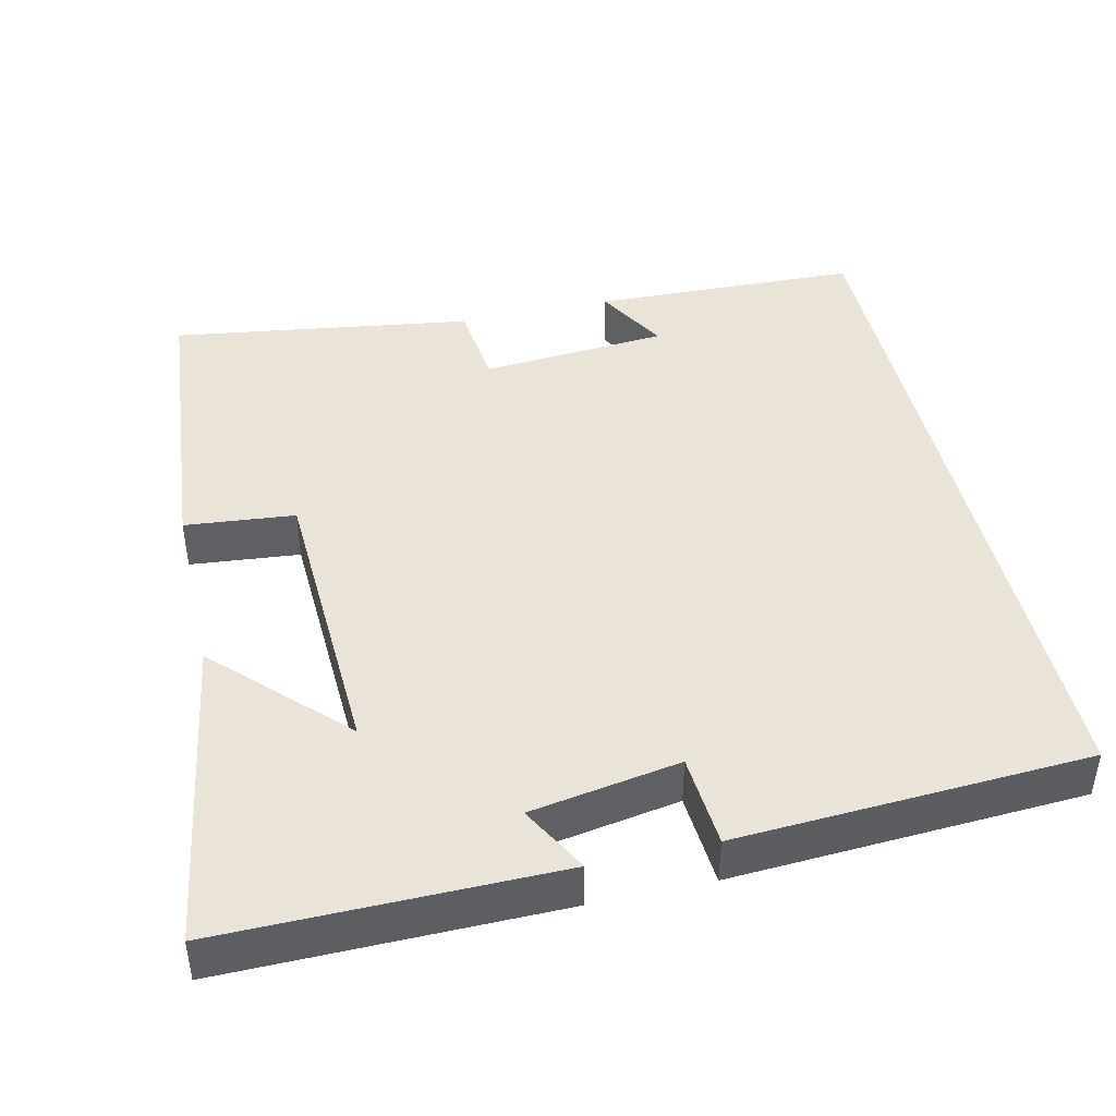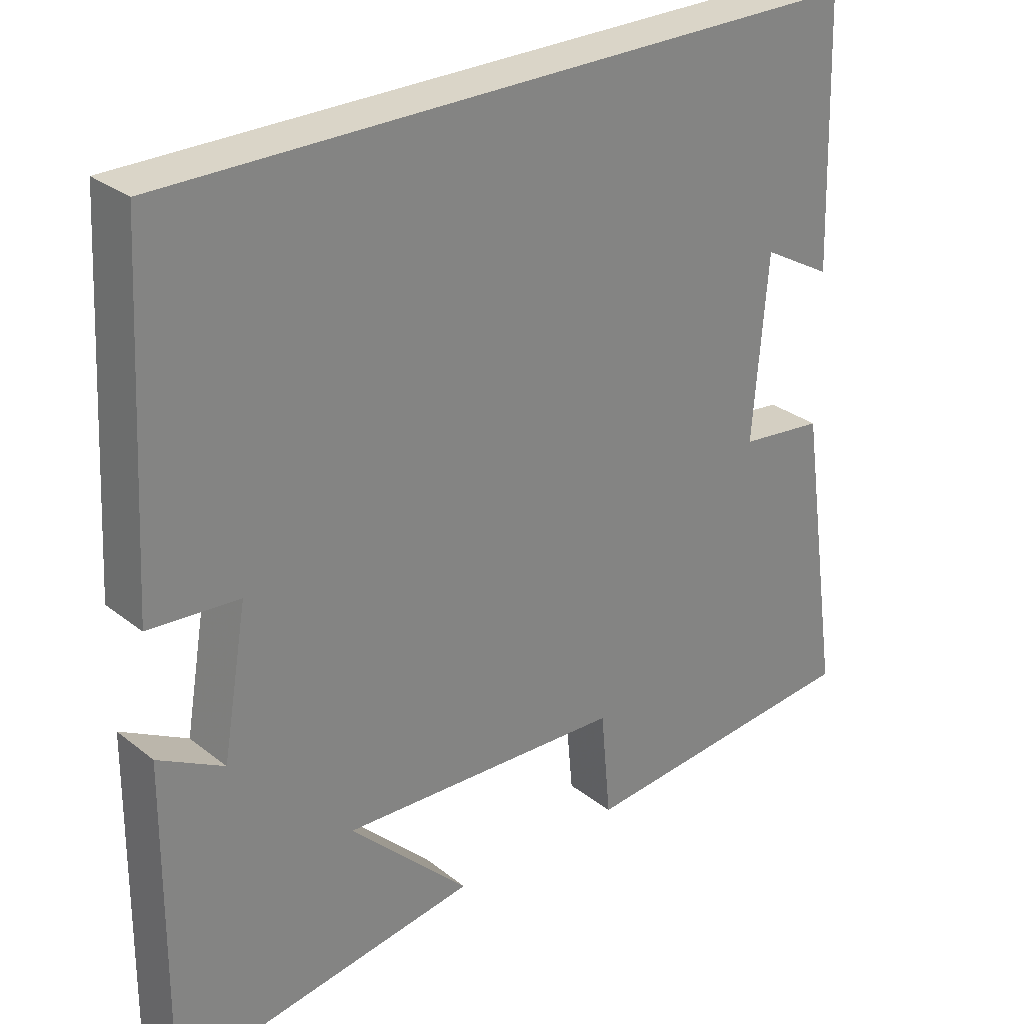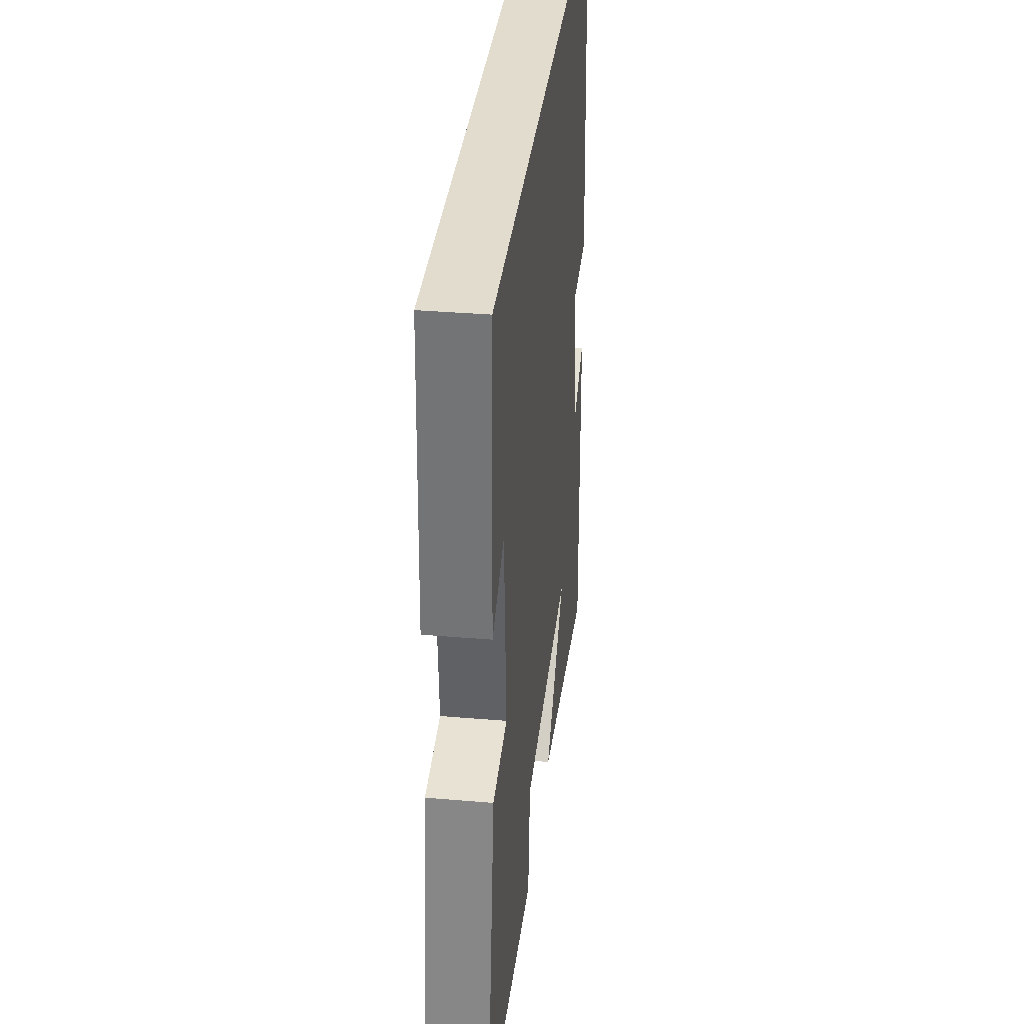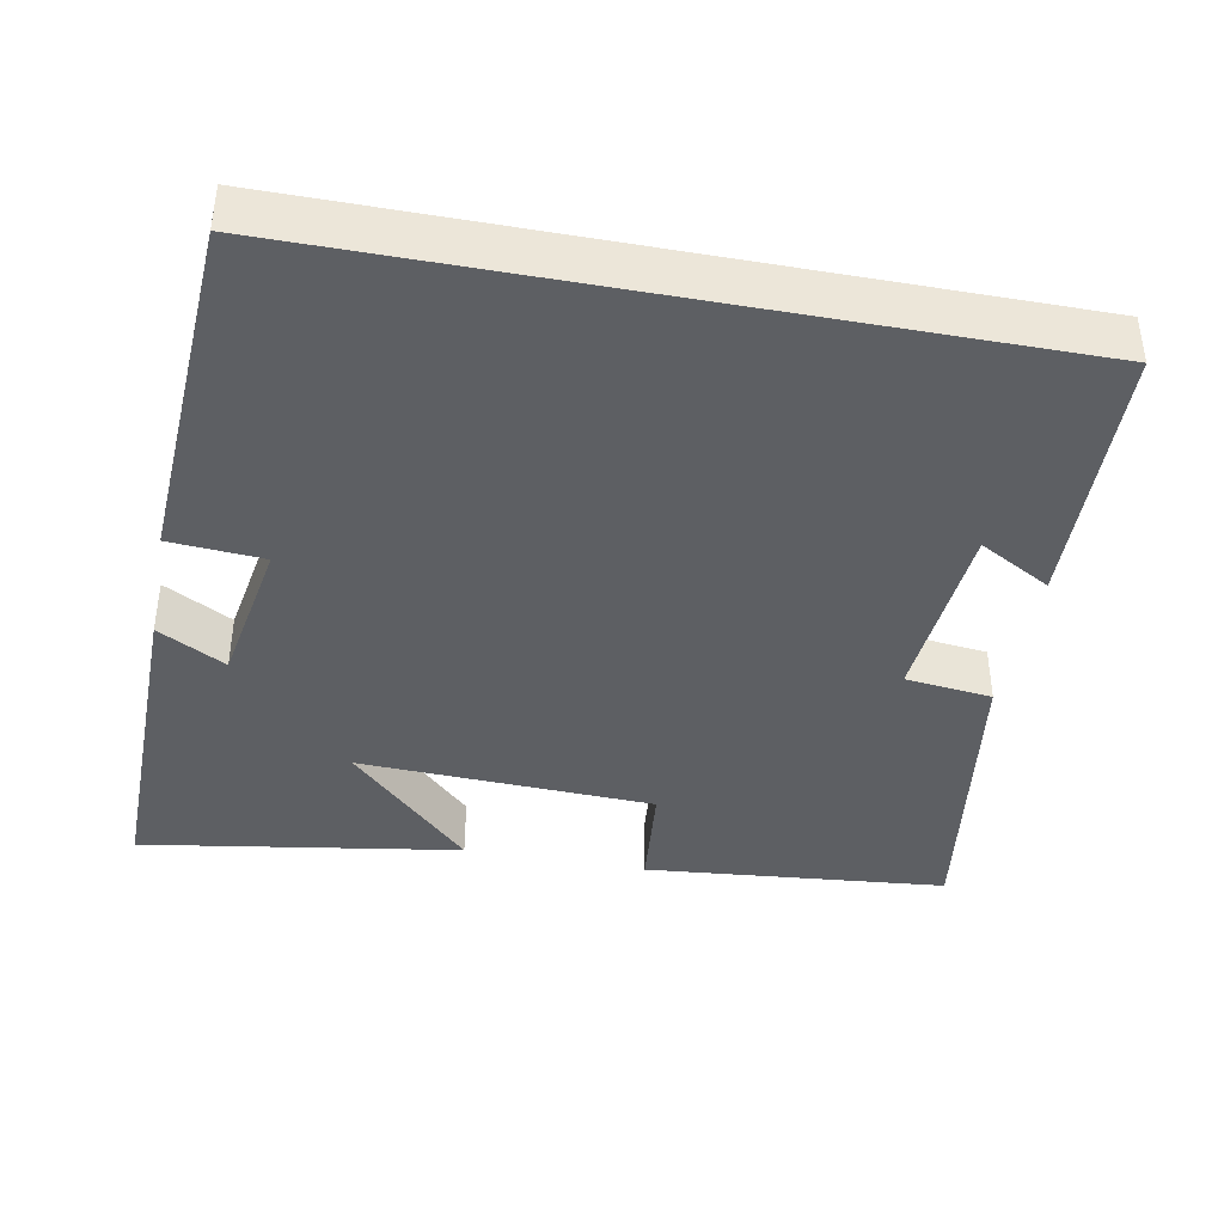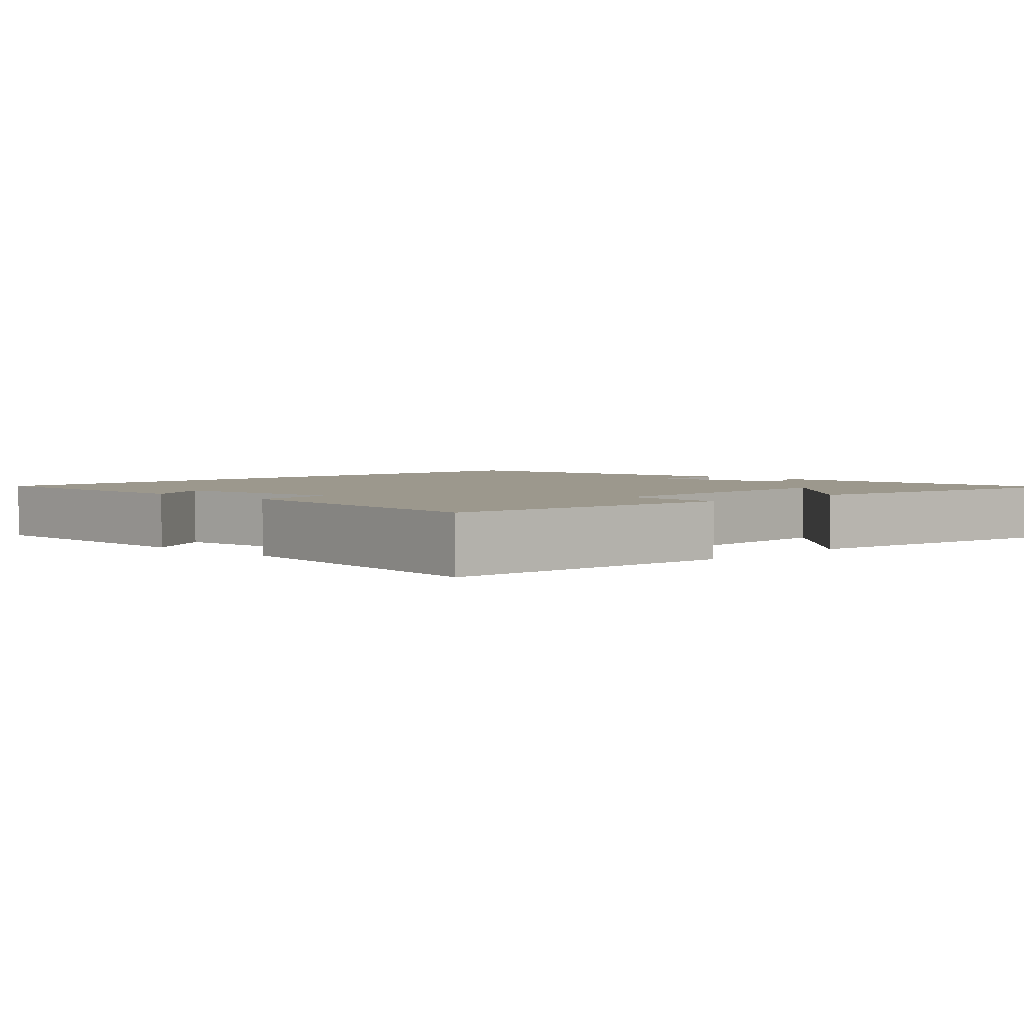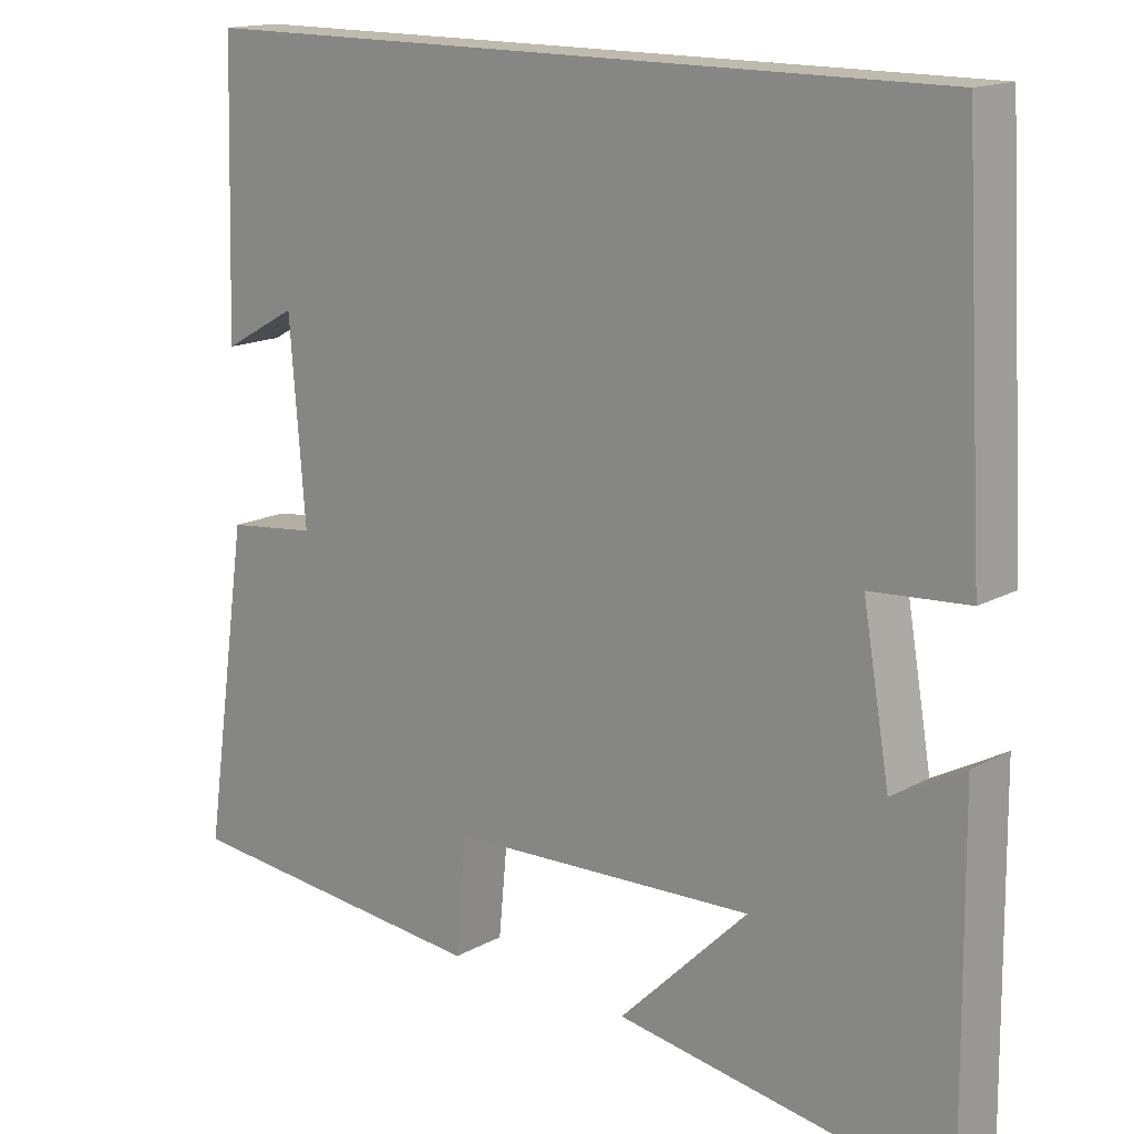
<metadata>
{"format":"obj","ext":"obj","renderer":"f3d","projection":"perspective","resolution":1024,"background":"white","views":[{"elev":43.5,"azim":-102.9,"up":"+Y"},{"elev":29.1,"azim":-40.9,"up":"+Z"},{"elev":34.7,"azim":96.5,"up":"+Z"},{"elev":-40.4,"azim":-10.7,"up":"+Y"},{"elev":3.0,"azim":134.1,"up":"+Y"},{"elev":15.6,"azim":-138.7,"up":"+Z"}]}
</metadata>
<code>
v -0.504 0.07 -0.567
v -0.5 0.07 -0.124
v -0.41 0.07 -0.173
v -0.376 0.07 0.025
v -0.5 0.07 0.034
v -0.474 0.07 0.5
v 0.489 0.07 0.5
v 0.5 0.07 0.145
v 0.405 0.07 0.198
v 0.385 0.07 -0.05
v 0.5 0.07 -0.063
v 0.558 0.07 -0.463
v 0.159 0.07 -0.5
v 0.145 0.07 -0.354
v -0.245 0.07 -0.338
v -0.081 0.07 -0.5
v -0.504 0 -0.567
v -0.5 0 -0.124
v -0.41 0 -0.173
v -0.376 0 0.025
v -0.5 0 0.034
v -0.474 0 0.5
v 0.489 0 0.5
v 0.5 0 0.145
v 0.405 0 0.198
v 0.385 0 -0.05
v 0.5 0 -0.063
v 0.558 0 -0.463
v 0.159 0 -0.5
v 0.145 0 -0.354
v -0.245 0 -0.338
v -0.081 0 -0.5
f 15 16 1 2
f 12 13 14
f 11 12 14
f 10 11 14
f 9 10 14 15
f 7 8 9
f 6 7 9
f 5 6 9
f 4 5 9
f 3 4 9 15
f 2 3 15
f 18 17 32 31
f 30 29 28
f 30 28 27
f 30 27 26
f 31 30 26 25
f 25 24 23
f 25 23 22
f 25 22 21
f 25 21 20
f 31 25 20 19
f 31 19 18
f 1 17 18 2
f 2 18 19 3
f 3 19 20 4
f 4 20 21 5
f 5 21 22 6
f 6 22 23 7
f 7 23 24 8
f 8 24 25 9
f 9 25 26 10
f 10 26 27 11
f 11 27 28 12
f 12 28 29 13
f 13 29 30 14
f 14 30 31 15
f 15 31 32 16
f 16 32 17 1

</code>
